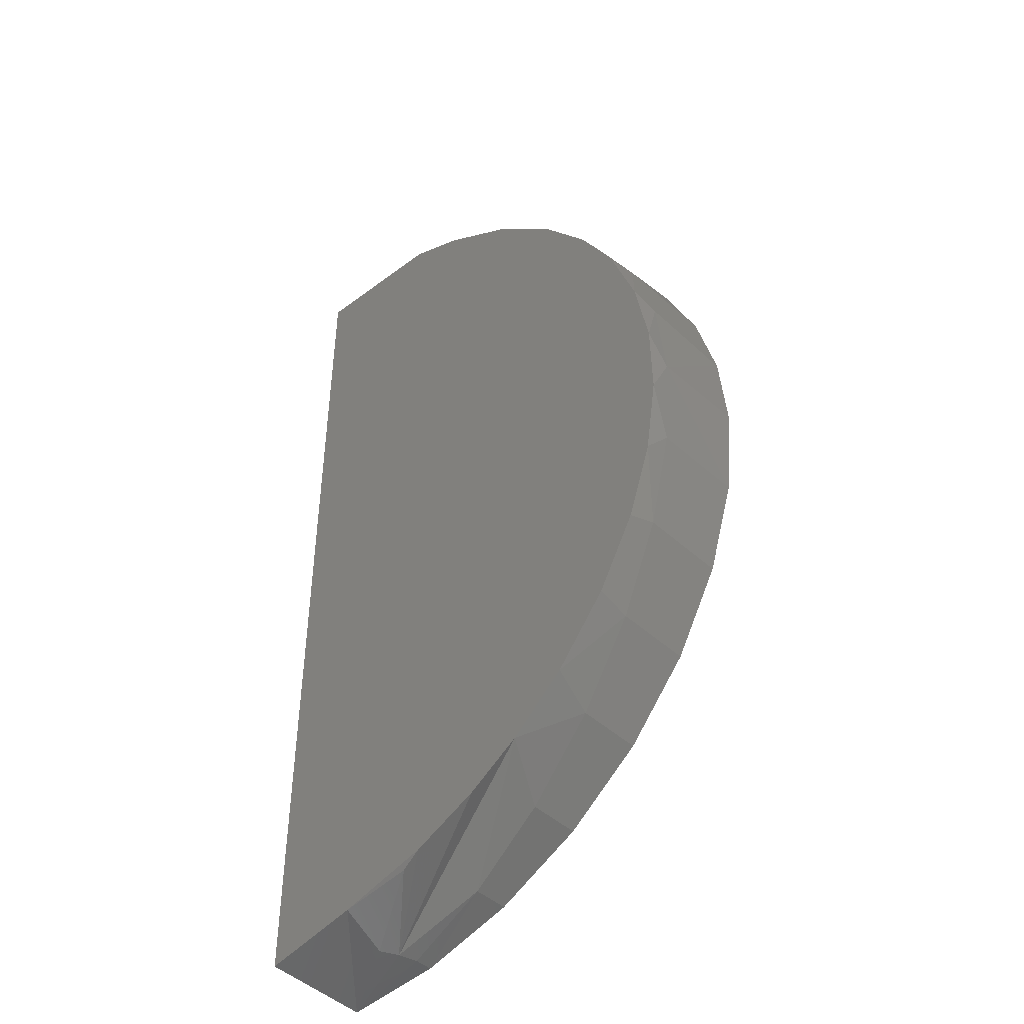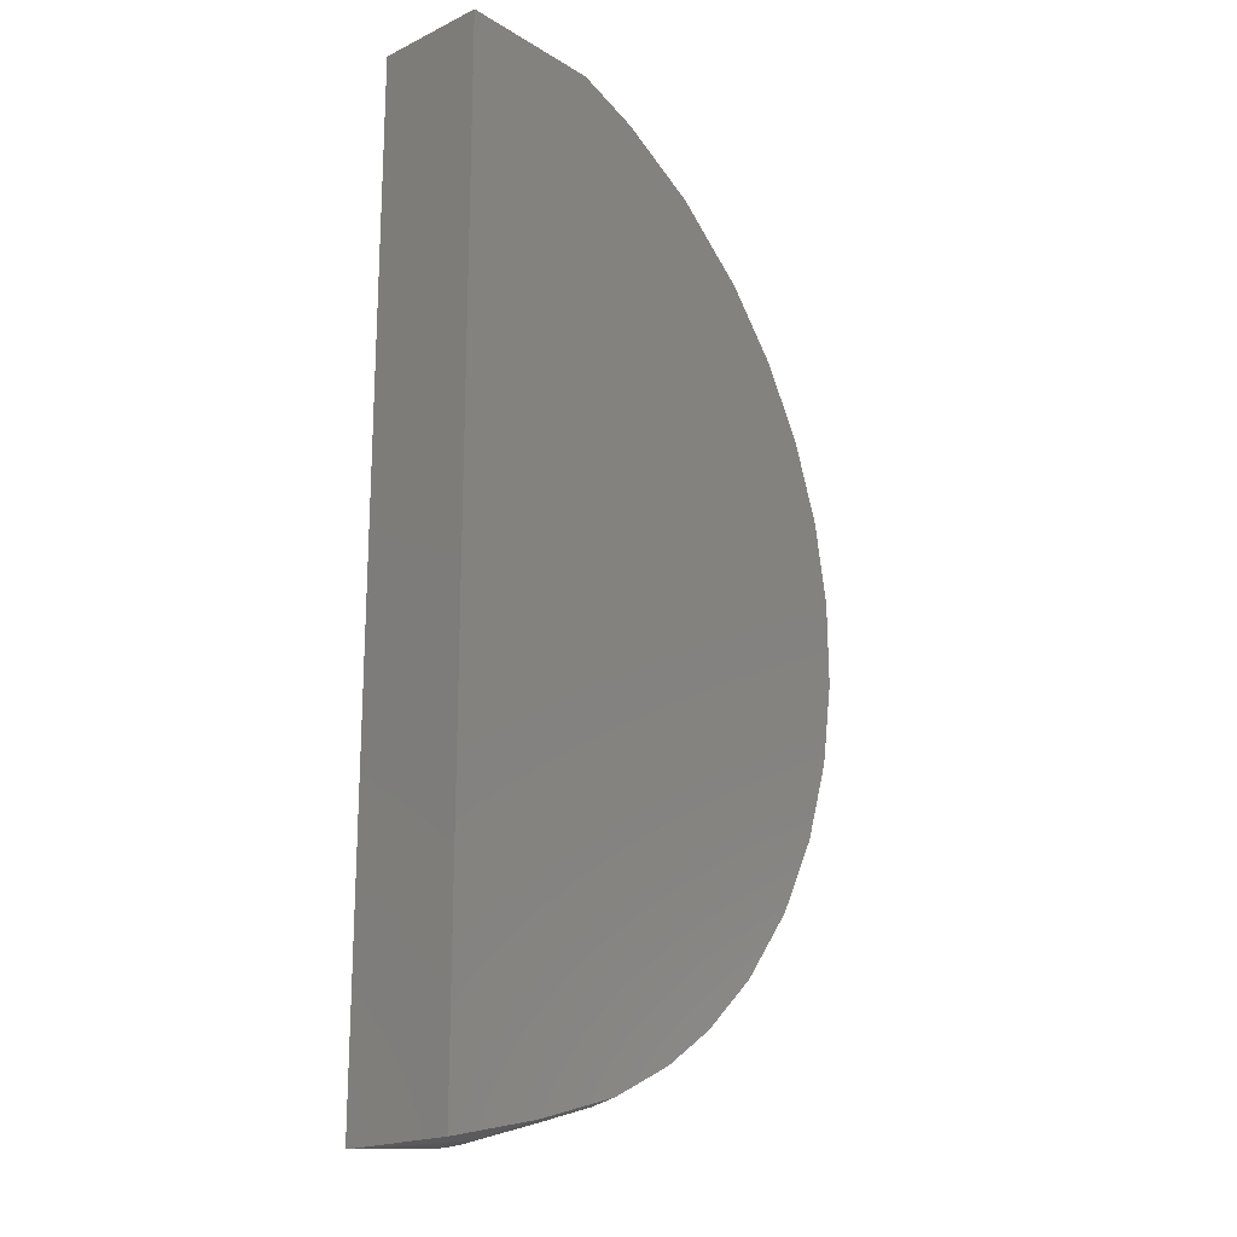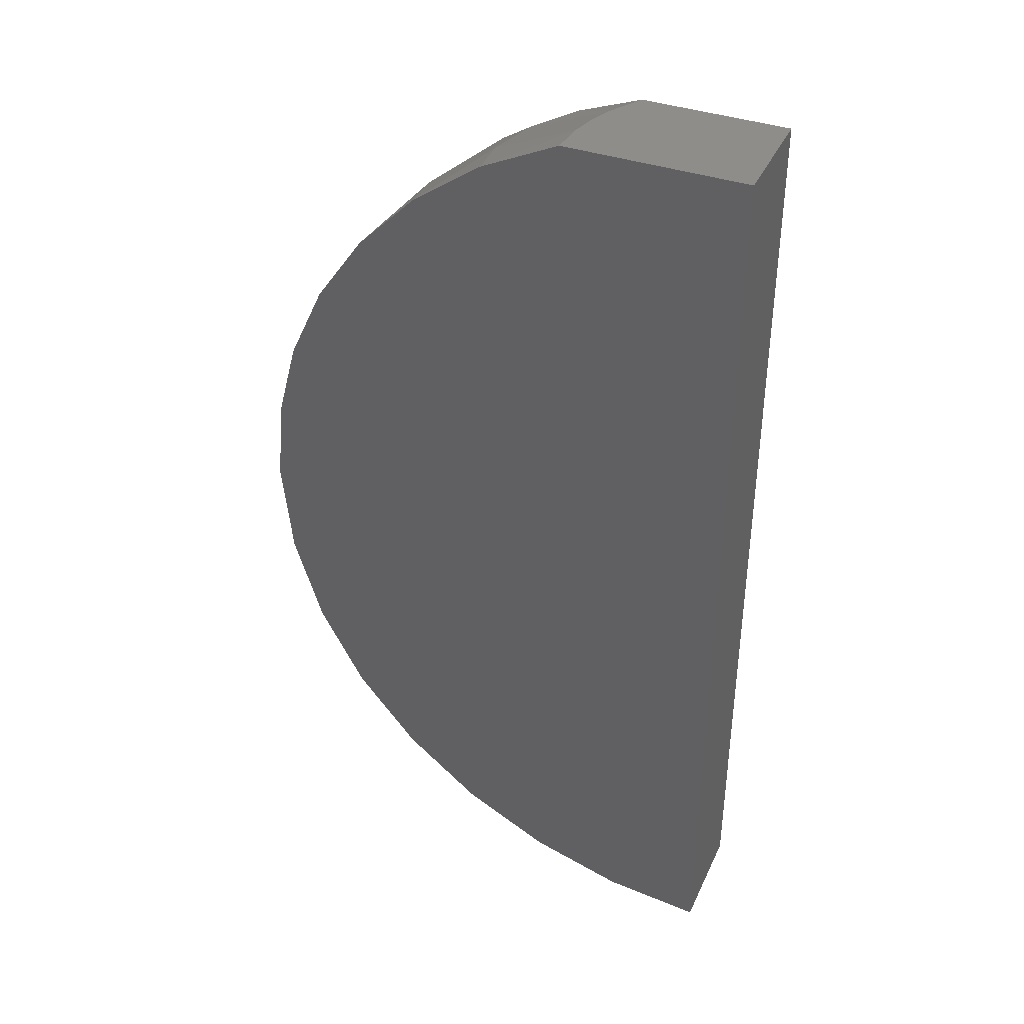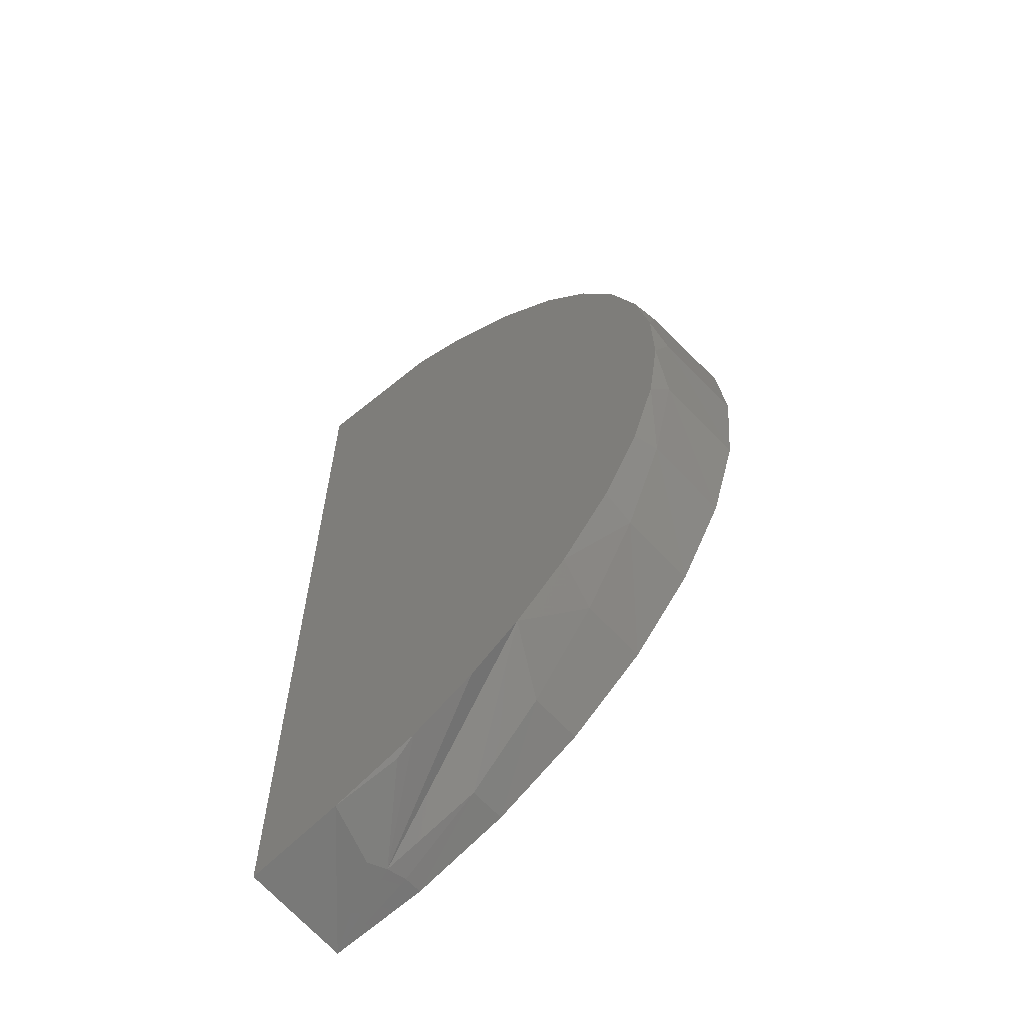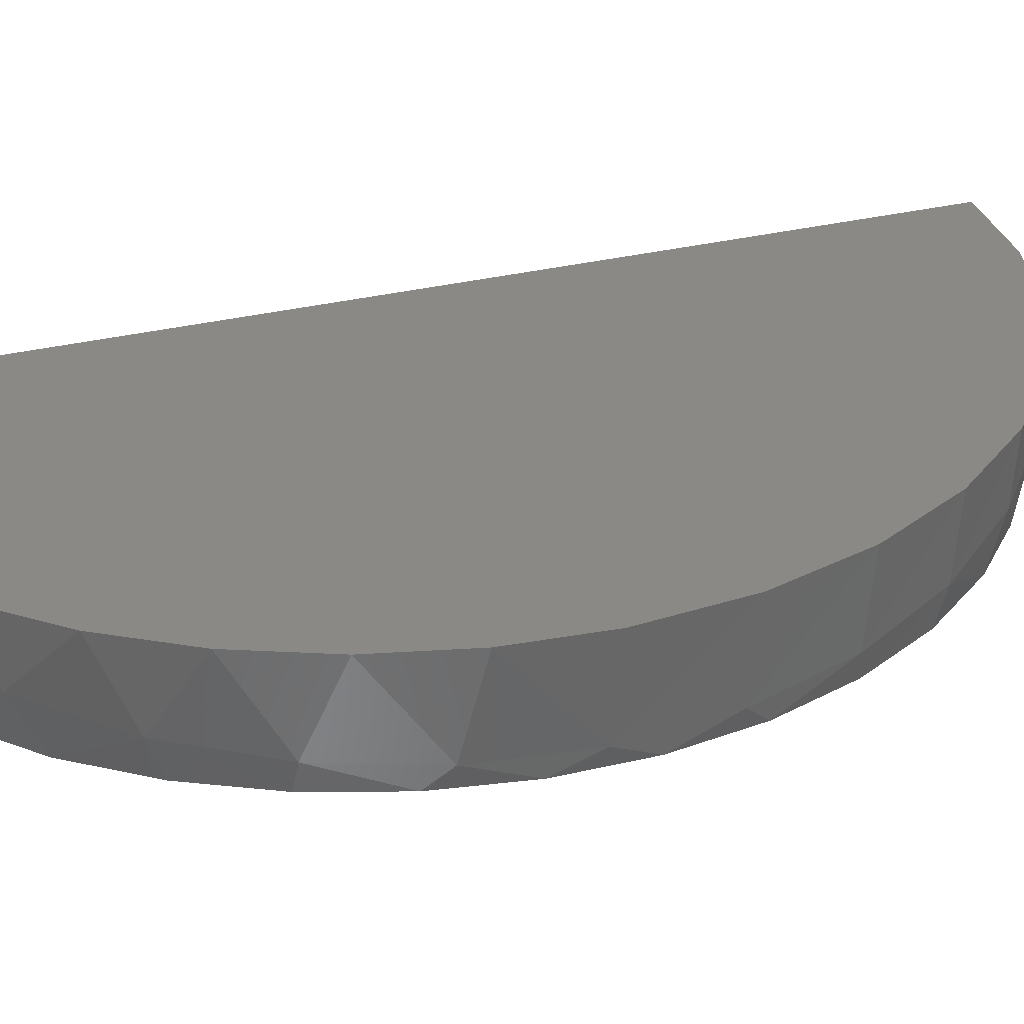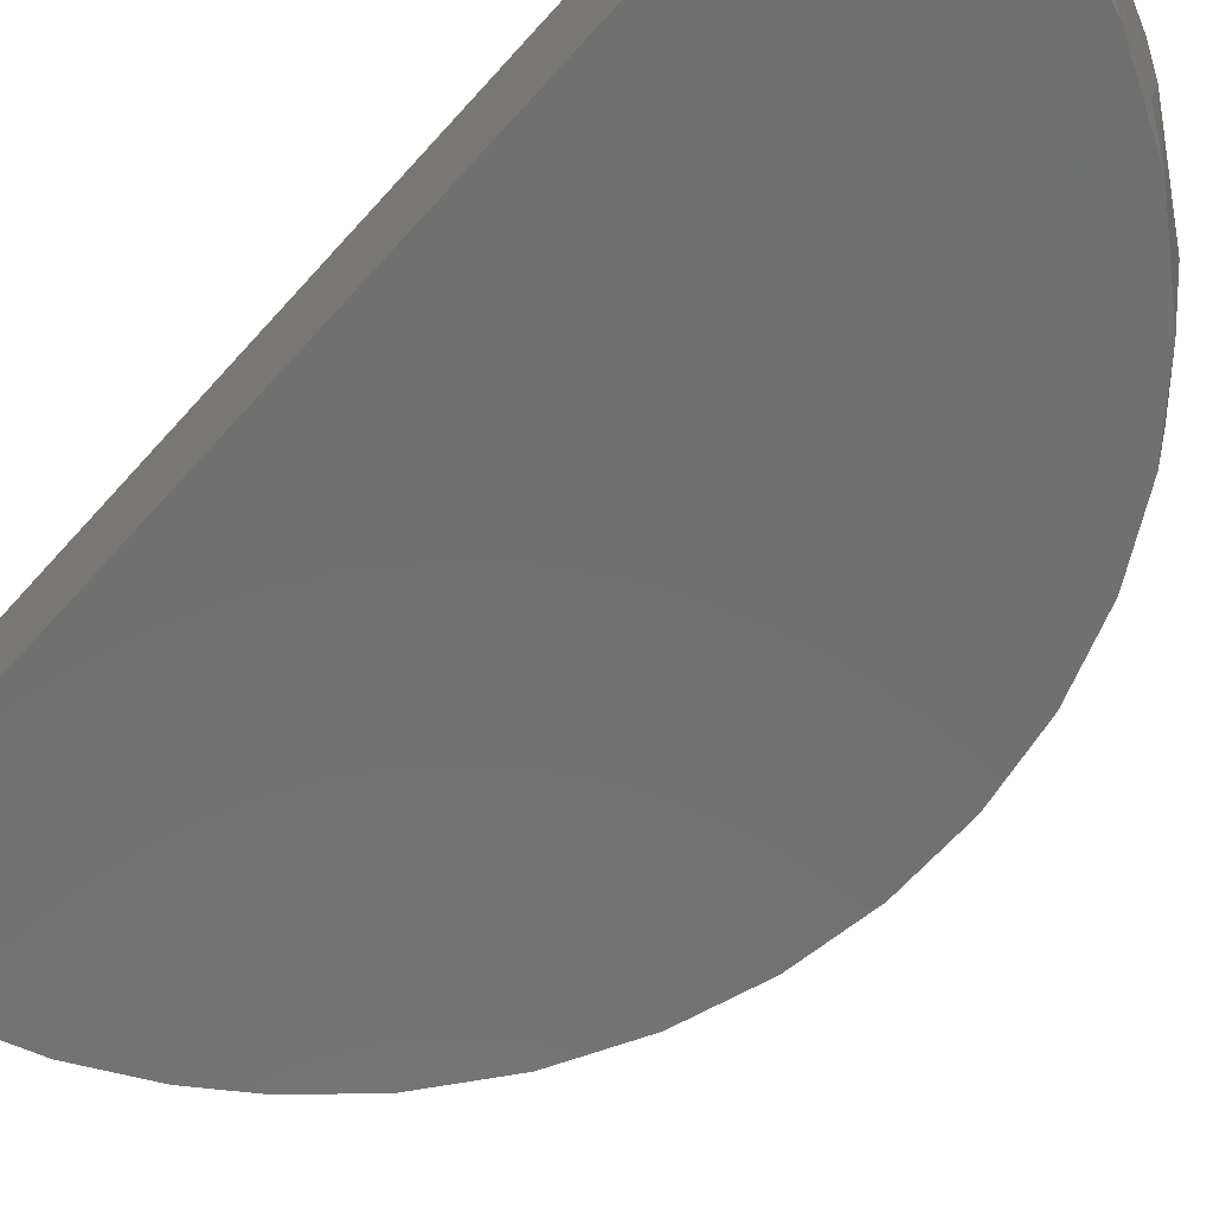
<metadata>
{"format":"stl","ext":"stl","renderer":"f3d","projection":"perspective","resolution":1024,"background":"white","views":[{"elev":-44.6,"azim":41.2,"up":"+Z"},{"elev":-19.7,"azim":-48.2,"up":"+Z"},{"elev":39.1,"azim":-157.0,"up":"+Z"},{"elev":-63.2,"azim":39.6,"up":"+Z"},{"elev":29.8,"azim":69.8,"up":"+Y"},{"elev":-62.1,"azim":-41.4,"up":"+Y"}]}
</metadata>
<code>
# stl→obj: 56 verts, 108 faces
v -0.09645 -0.007812 -0.7232
v -0.1027 -0.007812 -0.725
v -0.09805 -0.007445 -0.7238
v -0.1036 -0.003797 -0.7259
v -0.09932 -0.007812 -0.6586
v -0.09501 -0.007812 -0.6603
v -0.0979 -0.00551 -0.6586
v -0.09605 -0.002501 -0.7238
v -0.09004 -0.003629 -0.7205
v -0.08814 -0.007812 -0.7183
v -0.09183 -0.00708 -0.6618
v -0.09728 -0.003958 -0.6586
v -0.08541 -0.004498 -0.6661
v -0.08099 -0.00533 -0.6714
v -0.08217 8.977e-18 -0.6691
v -0.07877 8.426e-18 -0.6741
v -0.07767 -0.005953 -0.6774
v -0.07627 7.818e-18 -0.6796
v -0.07559 -0.006343 -0.6841
v -0.07474 7.171e-18 -0.6854
v -0.07483 -0.006486 -0.691
v -0.08952 -0.007812 -0.6635
v -0.09686 -0.002338 -0.6586
v -0.09078 -0.003492 -0.6618
v -0.08449 -0.007812 -0.6678
v -0.08093 -0.007812 -0.6723
v -0.07817 -0.007812 -0.6772
v -0.07626 -0.007812 -0.6826
v -0.07526 -0.007812 -0.6881
v -0.07518 -0.007812 -0.6938
v -0.07541 -0.006376 -0.6979
v -0.07604 -0.007812 -0.6994
v -0.07733 -0.006016 -0.7045
v -0.08049 -0.005422 -0.7107
v -0.0806 -0.007812 -0.71
v -0.08428 -0.007812 -0.7148
v -0.08479 -0.004616 -0.7161
v -0.1094 2.602e-18 -0.7266
v -0.1025 2.677e-18 -0.7259
v -0.1026 -0.001276 -0.7259
v -0.103 -0.002587 -0.7259
v -0.1094 -0.007812 -0.7266
v -0.09181 -0.007812 -0.7208
v -0.09665 8.465e-18 -0.6586
v -0.09124 9.849e-18 -0.6613
v -0.08637 9.456e-18 -0.6648
v -0.09592 2.899e-18 -0.7239
v -0.08984 3.26e-18 -0.7206
v -0.08452 3.745e-18 -0.7163
v -0.08014 4.337e-18 -0.7109
v -0.0769 5.012e-18 -0.7049
v -0.0749 5.744e-18 -0.6983
v -0.07422 6.505e-18 -0.6914
v -0.07784 -0.007812 -0.7048
v -0.1094 7.541e-18 -0.6586
v -0.1094 -0.007812 -0.6586
f 1 2 3
f 2 4 3
f 5 6 7
f 8 9 10
f 11 12 7
f 11 7 6
f 13 14 15
f 16 15 14
f 14 17 16
f 16 17 18
f 18 19 20
f 20 19 21
f 6 22 11
f 23 12 11
f 23 11 24
f 24 11 22
f 24 22 13
f 22 25 13
f 14 13 25
f 25 26 14
f 14 26 27
f 14 27 17
f 19 28 29
f 19 29 21
f 29 30 21
f 31 21 30
f 30 32 31
f 33 31 32
f 34 35 36
f 34 36 37
f 37 36 10
f 37 10 9
f 38 39 40
f 38 40 41
f 38 41 4
f 38 4 2
f 38 2 42
f 41 40 8
f 41 8 10
f 41 10 43
f 41 43 1
f 41 1 3
f 41 3 4
f 44 23 45
f 45 23 24
f 45 24 46
f 46 24 13
f 46 13 15
f 40 39 8
f 8 39 47
f 8 47 9
f 9 47 48
f 9 48 37
f 37 48 49
f 37 49 34
f 34 49 50
f 34 50 33
f 33 50 51
f 33 51 31
f 31 51 52
f 31 52 21
f 21 52 53
f 21 53 20
f 27 28 17
f 17 28 19
f 17 19 18
f 35 34 54
f 54 34 33
f 54 33 32
f 48 51 50
f 50 49 48
f 47 39 38
f 55 44 45
f 55 45 46
f 55 46 15
f 55 15 16
f 55 16 18
f 55 18 20
f 55 20 53
f 55 53 52
f 55 52 38
f 52 51 48
f 52 48 47
f 52 47 38
f 56 42 32
f 56 32 30
f 56 30 29
f 56 29 28
f 56 28 27
f 56 27 26
f 56 26 25
f 56 25 22
f 56 22 6
f 56 6 5
f 43 10 36
f 43 36 35
f 43 35 54
f 32 42 2
f 32 2 1
f 32 1 43
f 32 43 54
f 55 56 5
f 55 5 7
f 55 7 12
f 55 12 23
f 55 23 44
f 56 55 42
f 42 55 38

</code>
